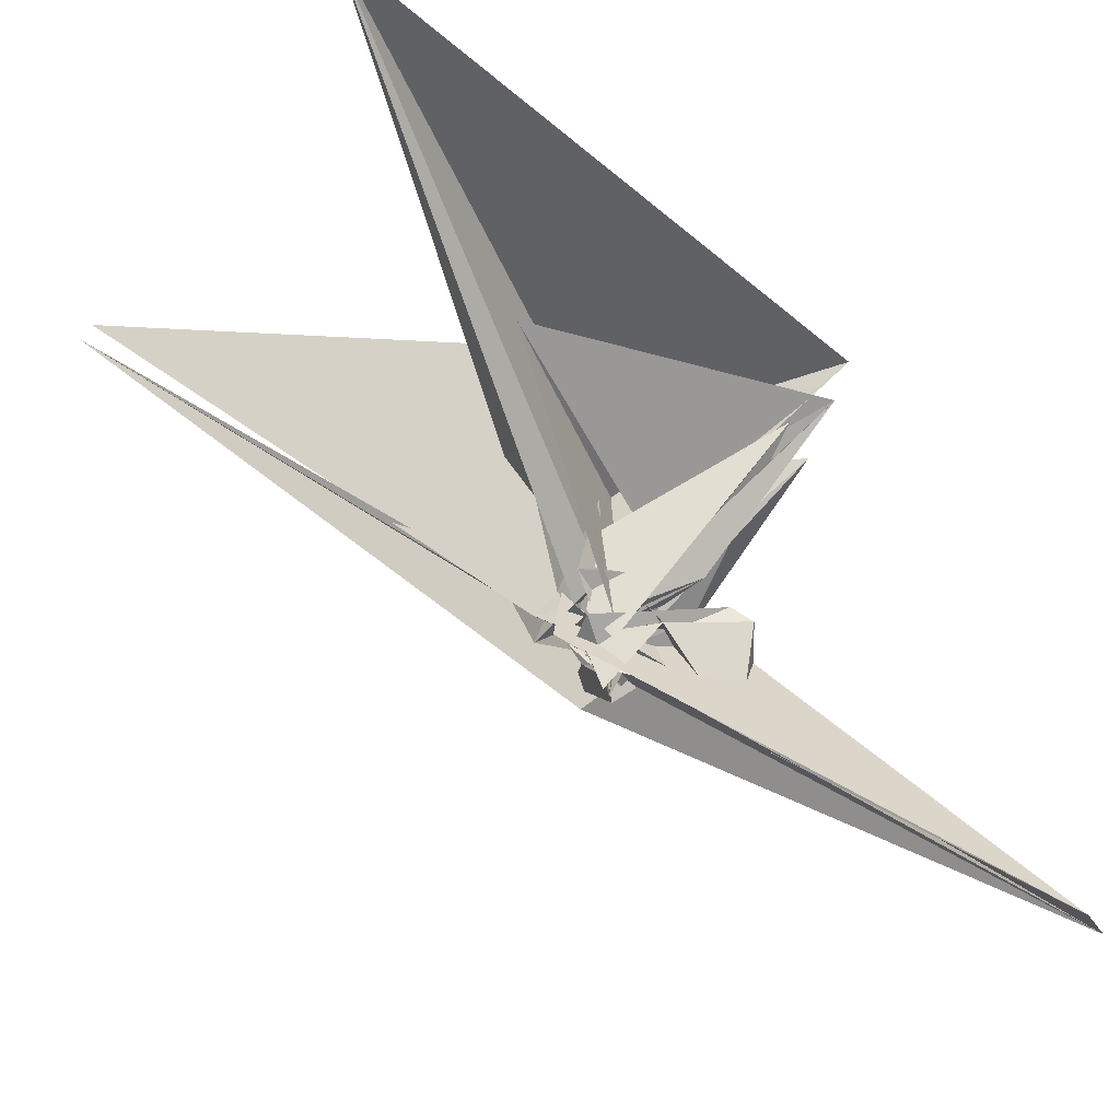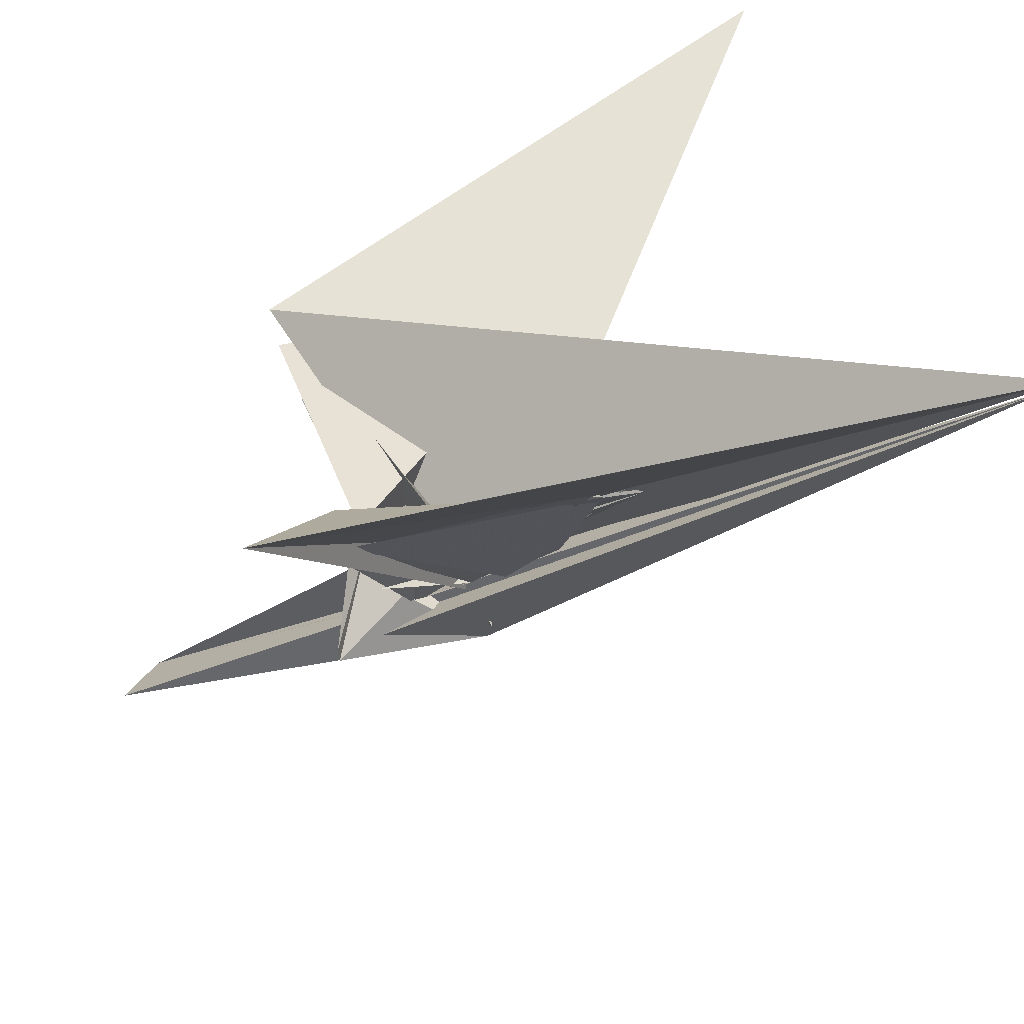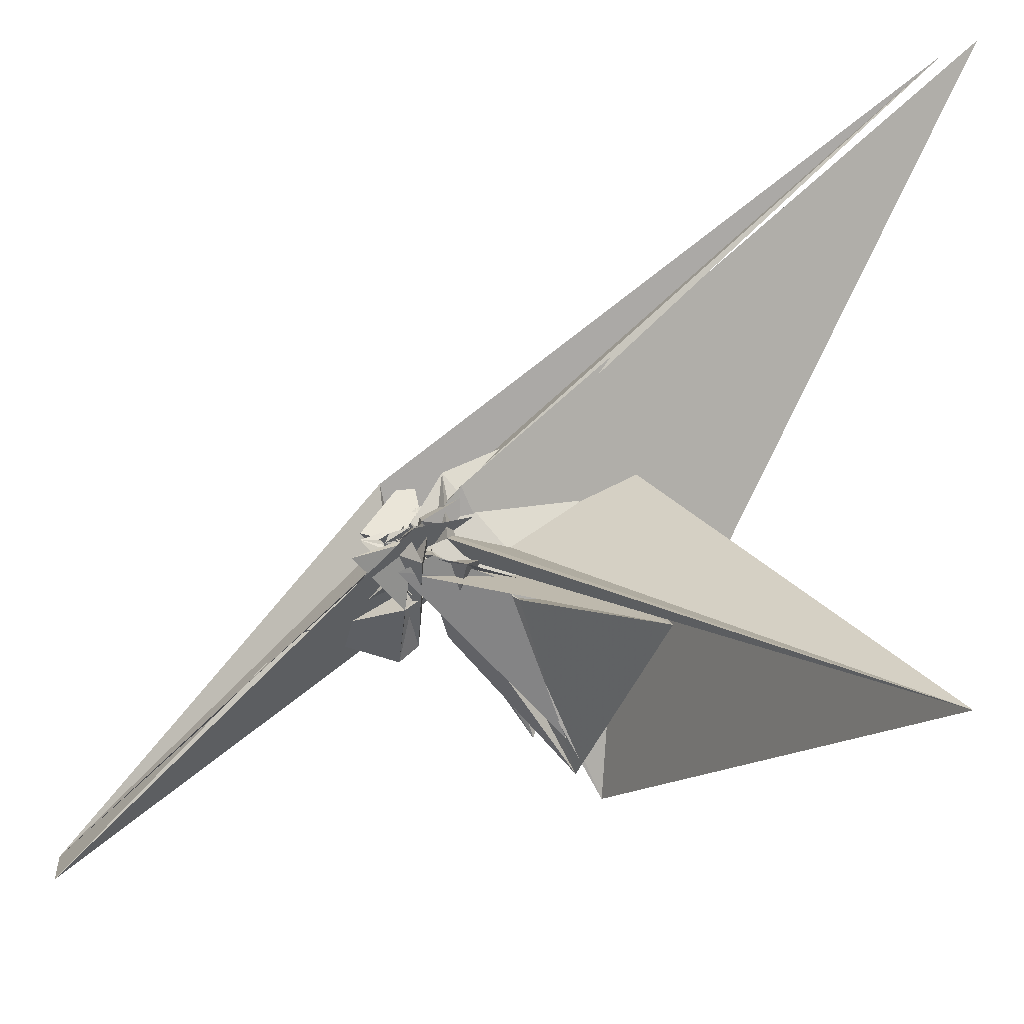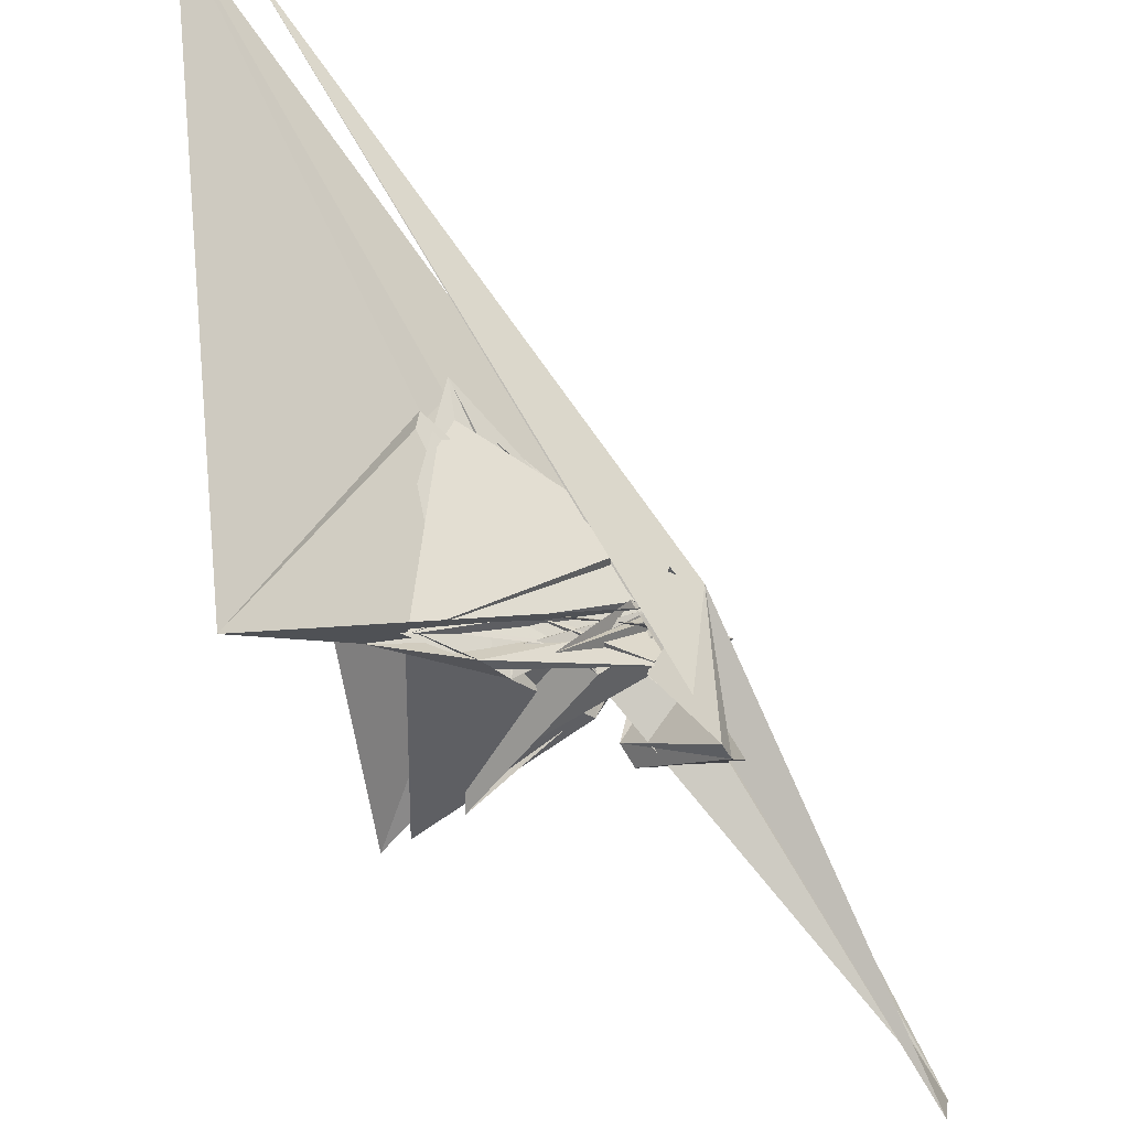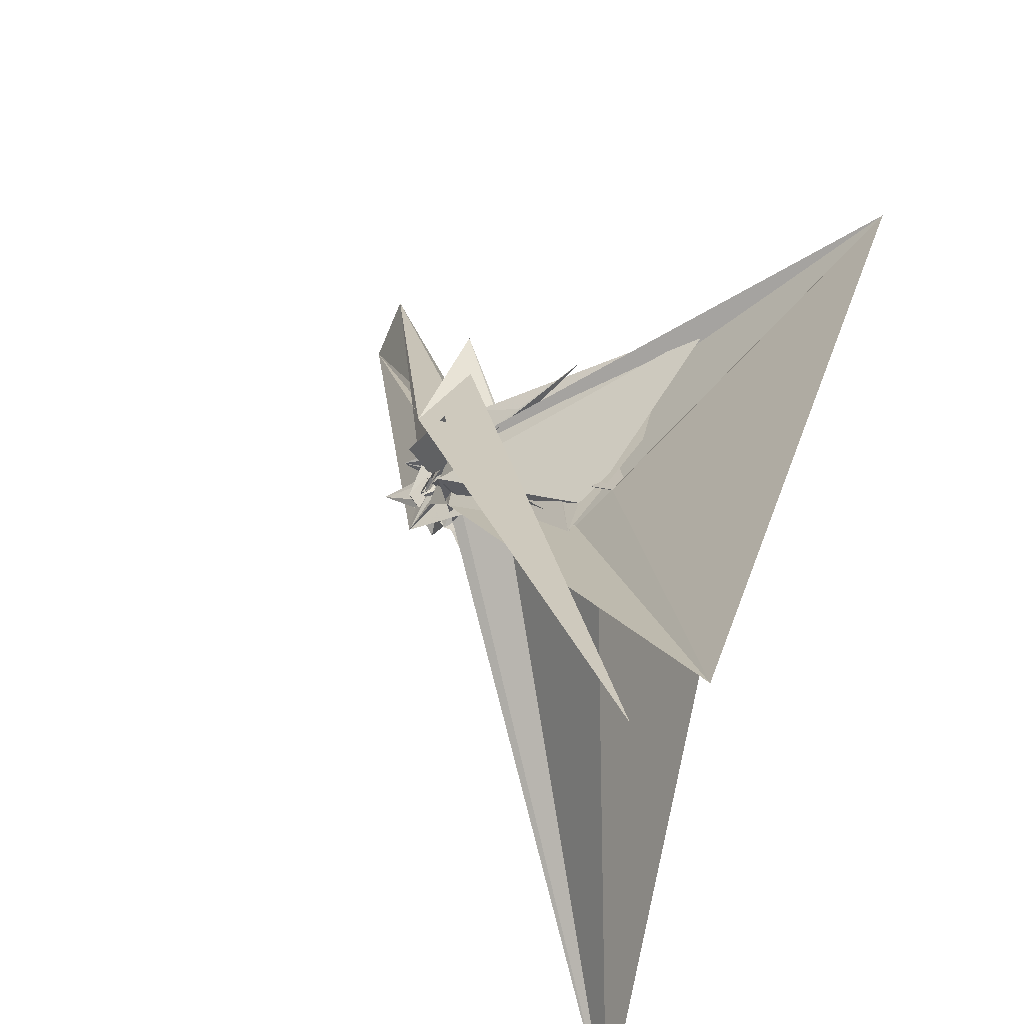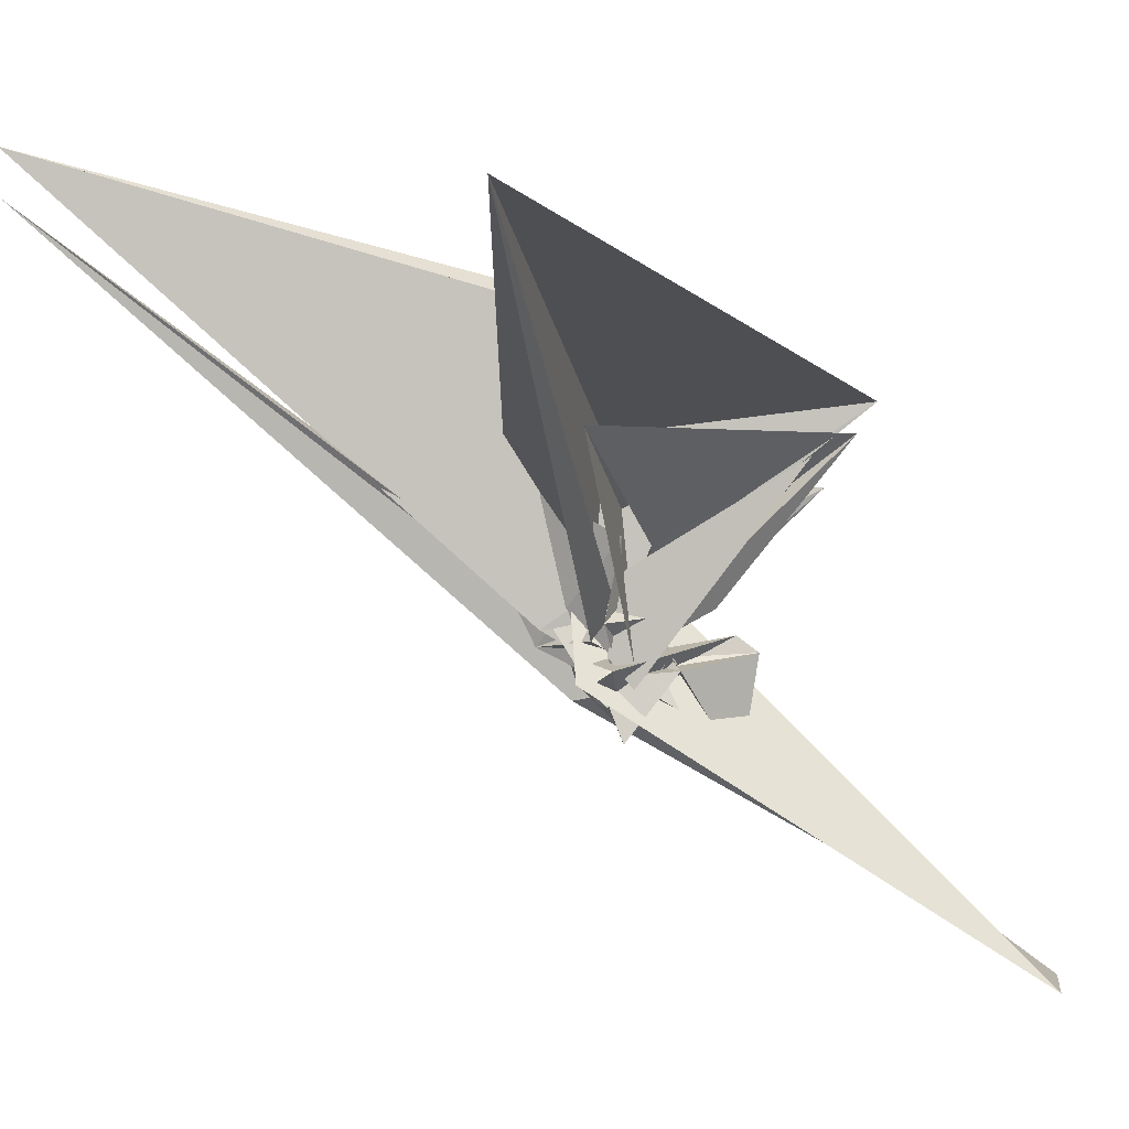
<metadata>
{"format":"obj","ext":"obj","renderer":"f3d","projection":"perspective","resolution":1024,"background":"white","views":[{"elev":-26.1,"azim":-21.2,"up":"+Z"},{"elev":39.9,"azim":166.7,"up":"+Z"},{"elev":-36.1,"azim":-104.3,"up":"+Y"},{"elev":53.2,"azim":96.4,"up":"+Y"},{"elev":48.8,"azim":-60.1,"up":"+Y"},{"elev":2.7,"azim":-35.3,"up":"+Z"}]}
</metadata>
<code>
v -55.85 -109.1 -109
v -872.8 700.3 760.3
v -41.02 -38.36 -78.87
v 280.7 343.5 370.7
v 260.9 335.4 362.5
v 239.9 162 158.4
v -8.344 62.87 -65.42
v 488.6 575.6 571.7
v -826 815.5 865.5
v 305.8 -334.2 394.8
v -73.38 266.1 275.9
v -57.99 -58.9 30.27
v 282.9 326.4 320.8
v -206.7 304.2 331.3
v -38.21 39.3 152.4
v -40.91 -51.41 -61.22
v 108.5 -129.2 27.88
v 298.2 -288.8 338.9
v -13.35 -102.6 142.6
v 153.3 39.07 180.1
v 81.33 -116.9 70.16
v 267.6 -236.7 242.8
v -2.778 -11.4 35.26
v 50.56 -5.244 -102.7
v -86.81 -20.47 -95.77
v 180.3 177.9 154.1
v -45.21 -8.933 5.032
v -253 290.2 330.9
v -146.8 50.84 -8.673
v -72.79 -8.323 -9.001
v -33.67 -22.25 11.01
v -23.82 -36.09 -41.02
v -39.7 50.36 -72.15
v -111.2 -20.84 -77.17
v -13.59 -17.31 -2.575
v -49.97 54.89 -77.49
v -49.63 -91.75 -47.3
v -1.631 5.245 15.98
v -86.69 -47.84 -110.9
v 29.2 -39.4 27.58
v 25.33 -35.2 -62.7
v -58.77 -64.55 54.01
v -10.32 -9.622 -29.67
v 106.7 10.95 -82.09
v -37.01 -1.388 -40.35
v 95.78 27.32 -38.54
v -36.84 49.2 -88.18
v -47.91 31.4 -48.52
v 7.839 -74.46 -124.4
v -36.61 47.36 -63.67
v -43 -9.025 -33.45
v -65 -35.75 -109.4
v -29.03 -66.97 -84.41
v -10.26 -43.74 -28.99
v -31.06 -49.68 -45.36
v -39.13 -48.47 10.77
v -83.33 -12.13 -72.42
v 11.21 -22.98 -23.03
v 19.95 -41.29 -57.51
v -15.79 -28.74 -15.57
v 22.78 -0.4563 -132.8
v 11.03 -13.31 2.73
v -16.99 -2.071 -178.9
v -59.41 -48.41 -51.06
v -96.92 -17.38 -97.21
v 80.42 -2.226 -60.75
v 106.7 8.613 -47.85
v -44.98 -16.75 -57.55
v -20.03 -28.92 -45.15
v -61.24 -47.93 -55.11
v -68.11 -58.6 -69.17
v -48.71 -69.34 -88.66
v 125.8 -134.1 -199.6
v -37.25 -104.5 -105.7
v 14.08 -29.89 -50.62
v 7.805 -26.69 -56.03
v -80.07 -85.42 -58.31
v -57.4 -24.86 -38.76
v -33.69 -5.933 -47.82
v -8.572 33.31 -68.89
v 11.72 -109.3 -68.26
v 5.581 9.28 -83.99
v -28.4 157.6 -83.65
v -10.59 -38.12 -90.52
v -69.33 -64.94 -105.8
v -56.46 -43.17 -90.12
v -32.69 -63.05 -134.1
v -87.98 -25.88 -109
v -63.53 -81.83 -122
v -83.41 -74.29 -96.49
v -69.61 -52.68 -86.8
v -80.71 -61.94 -141.1
v -48.99 -47.14 -97.96
v -109.9 -58.47 -101.2
v -8.035 -62.82 -79.85
v -16.41 -3.528 -83.61
v -36.03 -37.16 -108.2
v -83.61 -60.27 -124.6
v -80.82 -50.69 -107.4
v -28.98 -12.55 -77.46
v -33.76 -29.86 -181.7
v -26.85 16.34 -109.7
v -284.9 308.4 332.1
v 248.1 197.8 182.4
v 263.4 243.9 207.7
v 291.9 301.1 393
v -179 336.8 365.6
v 128.8 170.3 246.8
v -774.1 -725.2 708.7
v -105.5 -48.18 -24.83
v -127.2 90.1 -42.69
v -79.82 -104.4 160.3
v -125 -115.5 10.62
v 245.8 283.5 332
v -317 -321.9 353.5
v 111.4 137.2 112.9
v 165.7 91.5 18.8
v -43.28 -38.19 -101.5
v 103.2 45.67 -92.3
v -9.026 10.54 -65.67
v -11.3 -25.62 -47.46
v -52.48 9.101 -50.82
v -43.44 -30.25 -50.35
v -42.07 -52.35 -116.1
v 3.596 -37.45 -84.01
v -14.31 -76.48 -134.8
v -56.92 -85.52 -88.09
v 224.6 -252.6 298.4
v 121.7 301.9 370.3
v -35.17 -59.85 1
v -98.39 -88.12 -49.91
v -74.89 -105 100.4
v -36.51 10.91 -90.53
v 198.7 191.4 90.24
v -92.15 -44.67 -107.6
v -59.52 -0.1899 -102.2
v 29.98 -28.81 -110.2
v -1.414 -7.081 -146.4
v -89.84 -44.92 -135.4
v -114 -39.59 -98.41
v -64.14 -72.16 -126.1
v -108.6 -116.8 -73.12
v -103.9 -36.24 -62.37
v -99.63 -61.92 -89.04
v -75.3 -105 -203.7
v 129.6 201.7 147.2
v -27.97 -39.02 -132.4
v -152.3 -69.39 -98.32
v 2.411 91.11 -20.06
v -79.96 -50.97 -108.1
v 9.81 12.95 -123.4
v 126.6 50.01 -62.04
v 263.1 60.33 -201.7
v 156.3 -128.6 -20.35
v 191.9 -149.9 -51.68
v 22.95 -139.7 -77.27
v -29.22 145.5 228.9
v 594.3 -505 -653
v 681.6 -406.7 -643.6
v -29.27 115.2 -146.2
v 259.3 12.05 -220.6
v 166.3 -129.7 -264.1
f 3 23 4
f 4 23 24
f 4 24 5
f 5 24 25
f 5 25 6
f 6 25 26
f 6 26 7
f 7 26 27
f 7 27 8
f 8 27 28
f 8 28 9
f 9 28 29
f 9 29 10
f 10 29 30
f 10 30 11
f 11 30 31
f 11 31 12
f 12 31 32
f 12 32 13
f 13 32 33
f 13 33 14
f 14 33 34
f 14 34 15
f 15 34 35
f 15 35 16
f 16 35 36
f 16 36 17
f 17 36 37
f 17 37 18
f 18 37 38
f 18 38 19
f 19 38 39
f 19 39 20
f 20 39 40
f 20 40 21
f 21 40 41
f 21 41 22
f 22 41 42
f 22 42 3
f 3 42 23
f 23 43 24
f 24 43 44
f 24 44 25
f 25 44 45
f 25 45 26
f 26 45 46
f 26 46 27
f 27 46 47
f 27 47 28
f 28 47 48
f 28 48 29
f 29 48 49
f 29 49 30
f 30 49 50
f 30 50 31
f 31 50 51
f 31 51 32
f 32 51 52
f 32 52 33
f 33 52 53
f 33 53 34
f 34 53 54
f 34 54 35
f 35 54 55
f 35 55 36
f 36 55 56
f 36 56 37
f 37 56 57
f 37 57 38
f 38 57 58
f 38 58 39
f 39 58 59
f 39 59 40
f 40 59 60
f 40 60 41
f 41 60 61
f 41 61 42
f 42 61 62
f 42 62 23
f 23 62 43
f 43 63 44
f 44 63 64
f 44 64 45
f 45 64 65
f 45 65 46
f 46 65 66
f 46 66 47
f 47 66 67
f 47 67 48
f 48 67 68
f 48 68 49
f 49 68 69
f 49 69 50
f 50 69 70
f 50 70 51
f 51 70 71
f 51 71 52
f 52 71 72
f 52 72 53
f 53 72 73
f 53 73 54
f 54 73 74
f 54 74 55
f 55 74 75
f 55 75 56
f 56 75 76
f 56 76 57
f 57 76 77
f 57 77 58
f 58 77 78
f 58 78 59
f 59 78 79
f 59 79 60
f 60 79 80
f 60 80 61
f 61 80 81
f 61 81 62
f 62 81 82
f 62 82 43
f 43 82 63
f 63 83 64
f 64 83 84
f 64 84 65
f 65 84 85
f 65 85 66
f 66 85 86
f 66 86 67
f 67 86 87
f 67 87 68
f 68 87 88
f 68 88 69
f 69 88 89
f 69 89 70
f 70 89 90
f 70 90 71
f 71 90 91
f 71 91 72
f 72 91 92
f 72 92 73
f 73 92 93
f 73 93 74
f 74 93 94
f 74 94 75
f 75 94 95
f 75 95 76
f 76 95 96
f 76 96 77
f 77 96 97
f 77 97 78
f 78 97 98
f 78 98 79
f 79 98 99
f 79 99 80
f 80 99 100
f 80 100 81
f 81 100 101
f 81 101 82
f 82 101 102
f 82 102 63
f 63 102 83
f 103 104 118
f 104 119 118
f 104 105 119
f 105 120 119
f 105 106 120
f 106 107 120
f 107 121 120
f 107 108 121
f 108 122 121
f 108 109 122
f 109 110 122
f 110 123 122
f 110 111 123
f 111 124 123
f 111 112 124
f 112 113 124
f 113 125 124
f 113 114 125
f 114 126 125
f 114 115 126
f 115 116 126
f 116 127 126
f 116 117 127
f 117 118 127
f 117 103 118
f 118 119 128
f 119 129 128
f 119 120 129
f 120 121 129
f 121 130 129
f 121 122 130
f 122 123 130
f 123 131 130
f 123 124 131
f 124 125 131
f 125 132 131
f 125 126 132
f 126 127 132
f 127 128 132
f 127 118 128
f 133 148 134
f 134 148 149
f 134 149 135
f 135 149 150
f 135 150 136
f 136 150 137
f 137 150 151
f 137 151 138
f 138 151 152
f 138 152 139
f 139 152 140
f 140 152 153
f 140 153 141
f 141 153 154
f 141 154 142
f 142 154 143
f 143 154 155
f 143 155 144
f 144 155 156
f 144 156 145
f 145 156 146
f 146 156 157
f 146 157 147
f 147 157 148
f 147 148 133
f 148 158 149
f 149 158 159
f 149 159 150
f 150 159 151
f 151 159 160
f 151 160 152
f 152 160 153
f 153 160 161
f 153 161 154
f 154 161 155
f 155 161 162
f 155 162 156
f 156 162 157
f 157 162 158
f 157 158 148
f 3 4 103
f 103 4 104
f 4 5 104
f 104 5 105
f 5 6 105
f 105 6 106
f 6 7 106
f 7 8 106
f 106 8 107
f 8 9 107
f 107 9 108
f 9 10 108
f 108 10 109
f 10 11 109
f 11 12 109
f 109 12 110
f 12 13 110
f 110 13 111
f 13 14 111
f 111 14 112
f 14 15 112
f 15 16 112
f 112 16 113
f 16 17 113
f 113 17 114
f 17 18 114
f 114 18 115
f 18 19 115
f 19 20 115
f 115 20 116
f 20 21 116
f 116 21 117
f 21 22 117
f 117 22 103
f 22 3 103
f 83 133 84
f 84 133 134
f 84 134 85
f 85 134 135
f 85 135 86
f 86 135 136
f 86 136 87
f 87 136 88
f 88 136 137
f 88 137 89
f 89 137 138
f 89 138 90
f 90 138 139
f 90 139 91
f 91 139 92
f 92 139 140
f 92 140 93
f 93 140 141
f 93 141 94
f 94 141 142
f 94 142 95
f 95 142 96
f 96 142 143
f 96 143 97
f 97 143 144
f 97 144 98
f 98 144 145
f 98 145 99
f 99 145 100
f 100 145 146
f 100 146 101
f 101 146 147
f 101 147 102
f 102 147 133
f 102 133 83
f 128 129 1
f 129 130 1
f 130 131 1
f 131 132 1
f 132 128 1
f 159 158 2
f 160 159 2
f 161 160 2
f 162 161 2
f 158 162 2

</code>
